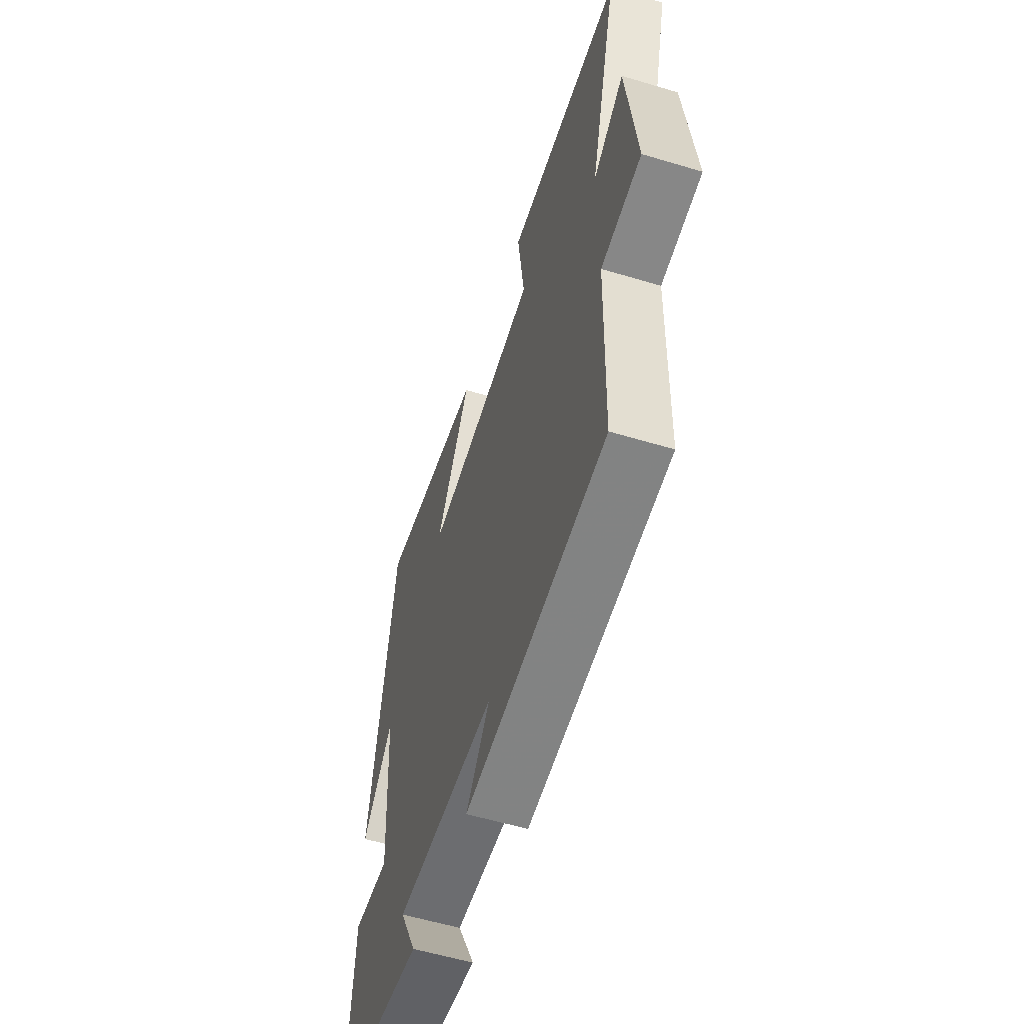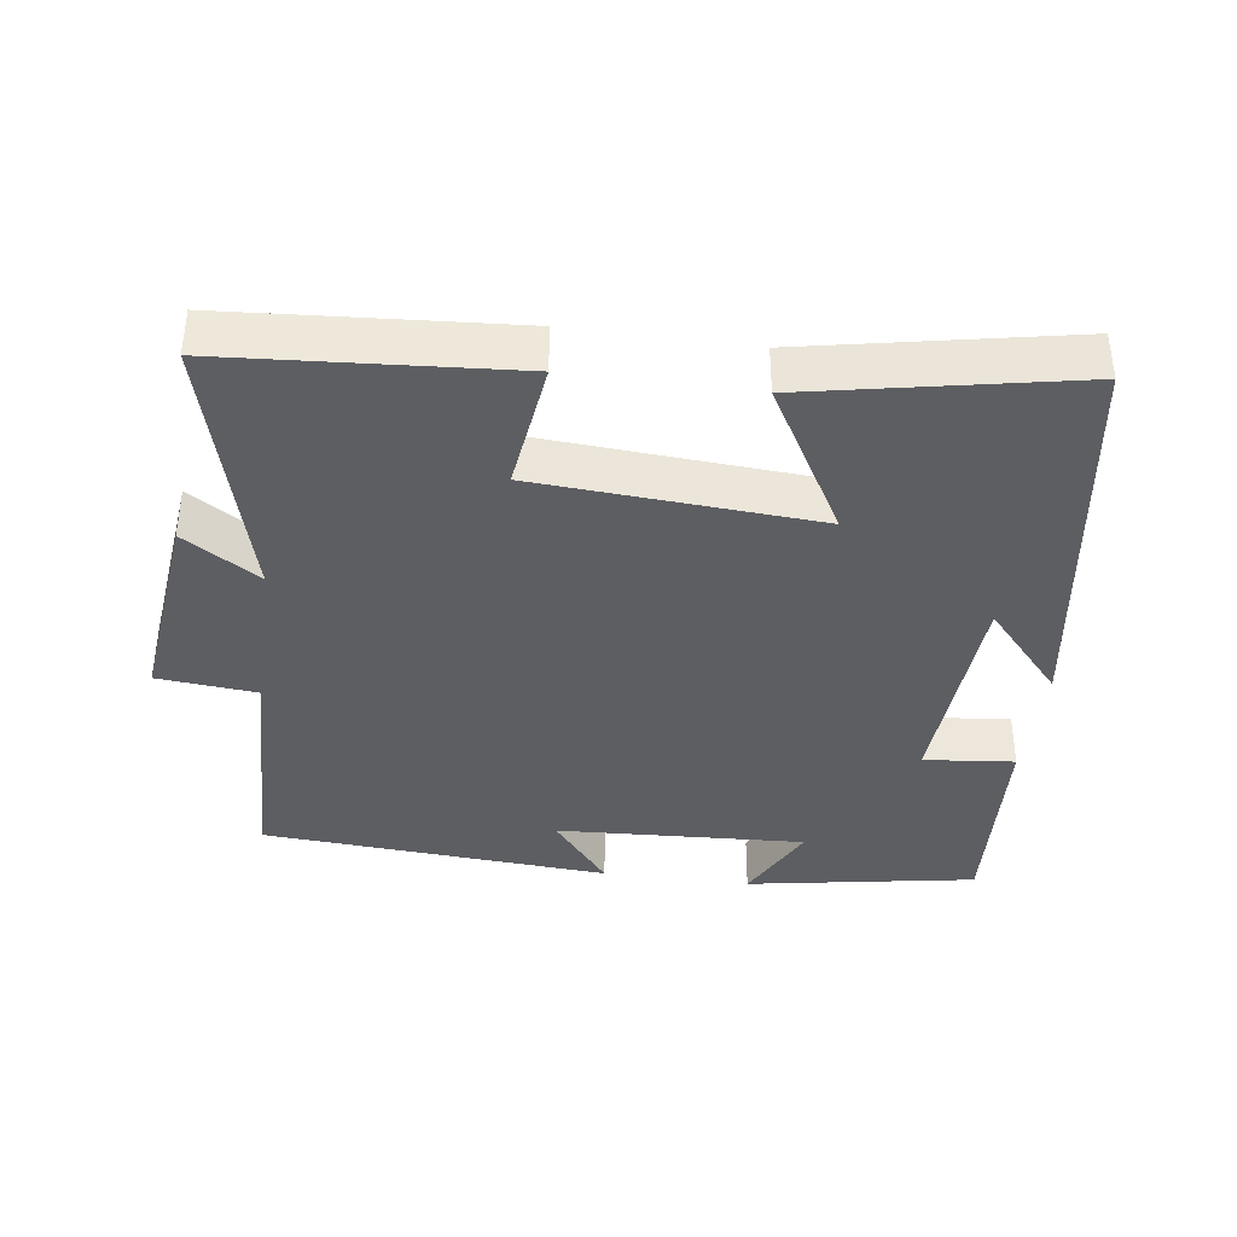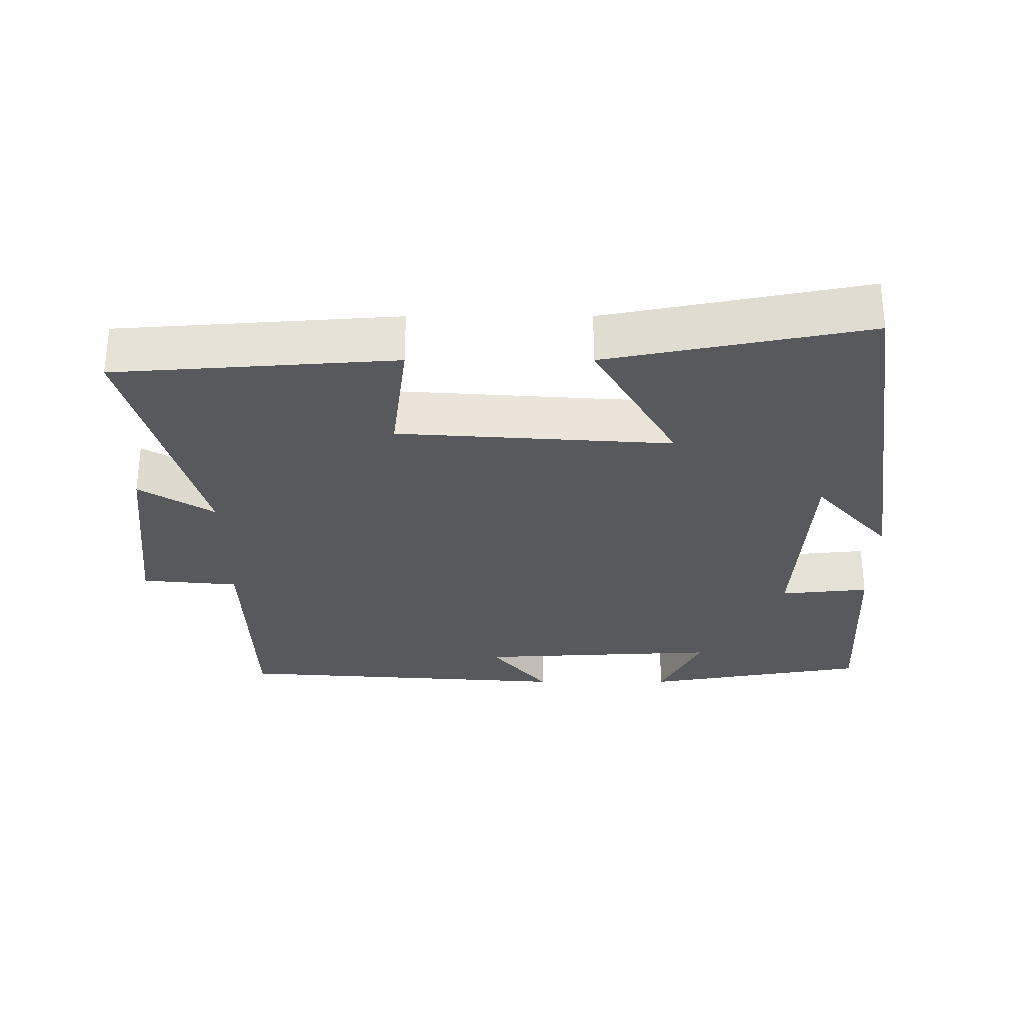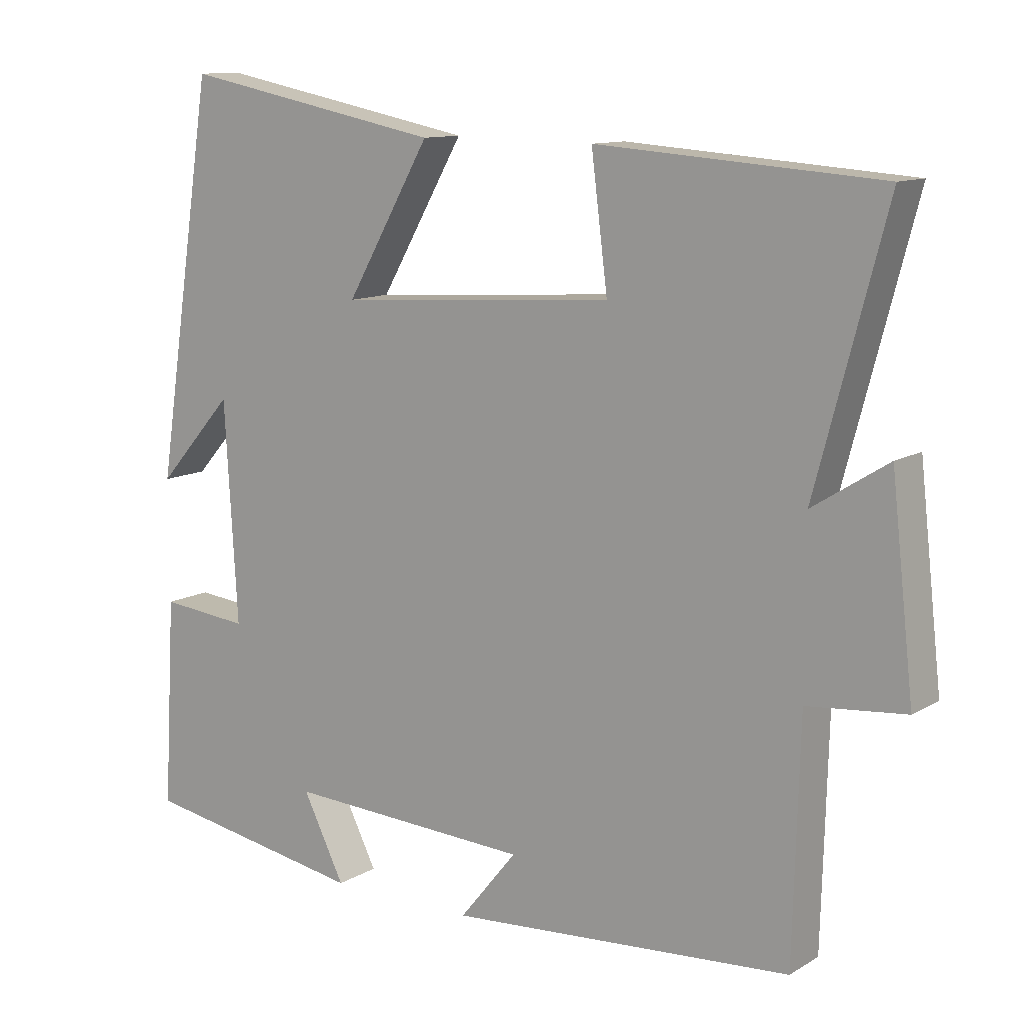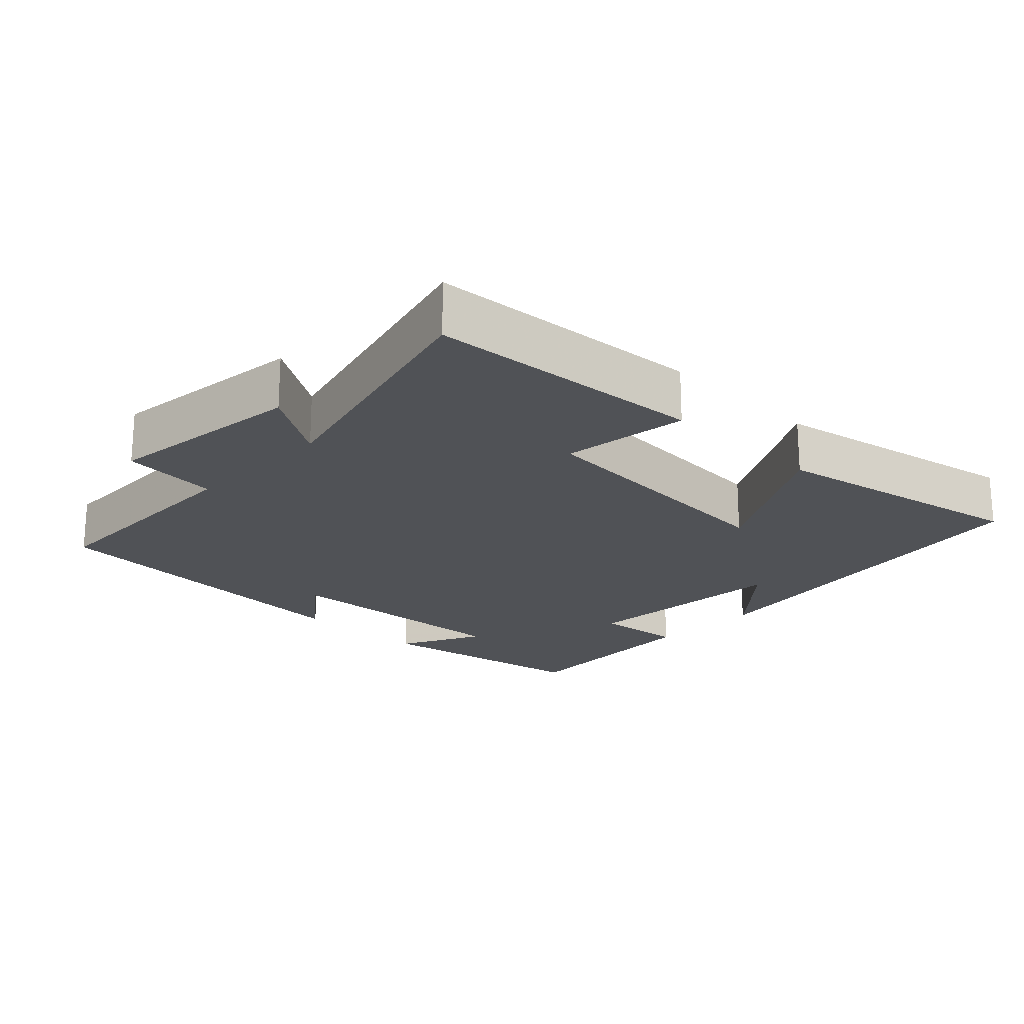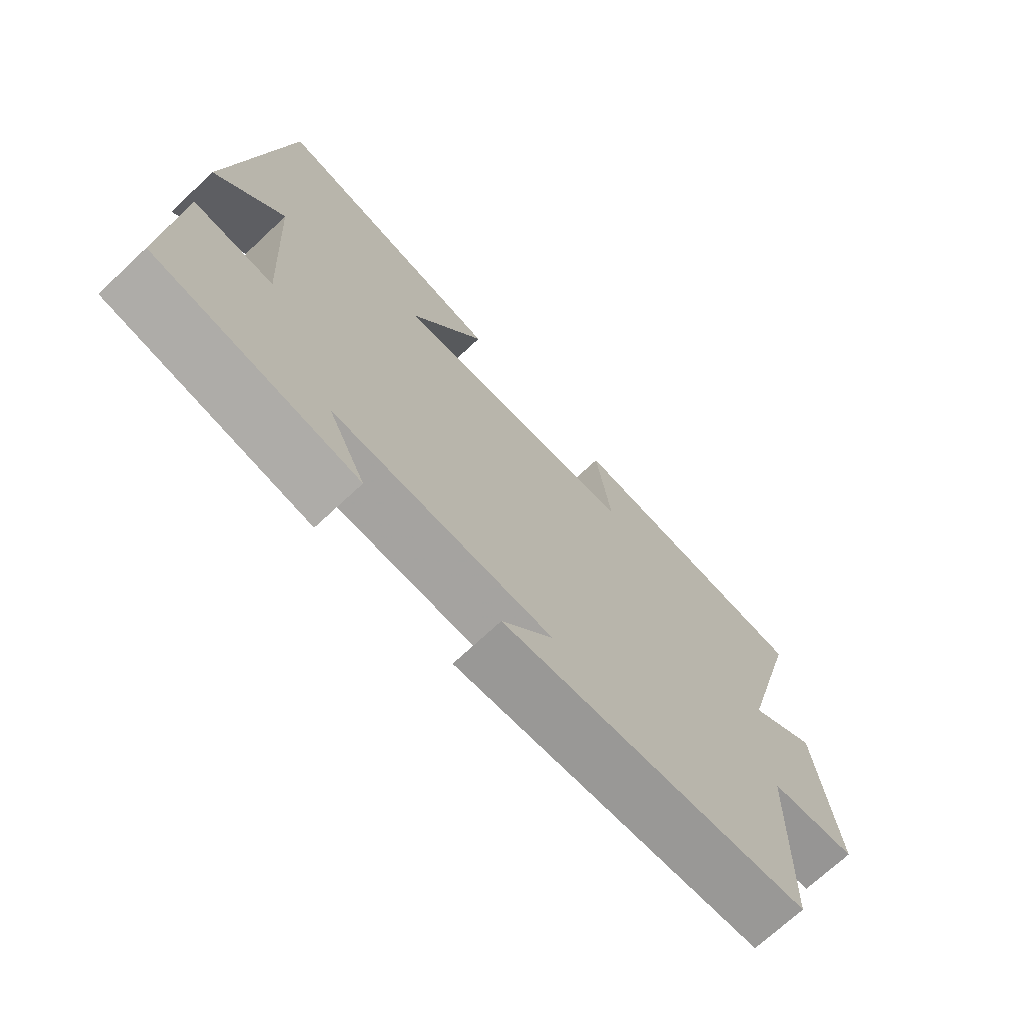
<metadata>
{"format":"obj","ext":"obj","renderer":"f3d","projection":"perspective","resolution":1024,"background":"white","views":[{"elev":-57.0,"azim":-107.4,"up":"+Z"},{"elev":-38.4,"azim":-7.8,"up":"+Y"},{"elev":-29.6,"azim":0.0,"up":"+Y"},{"elev":11.5,"azim":-144.2,"up":"+Z"},{"elev":-20.8,"azim":-44.2,"up":"+Y"},{"elev":-71.2,"azim":133.1,"up":"+Z"}]}
</metadata>
<code>
v -0.599 0.07 0.471
v -0.201 0.07 0.5
v -0.224 0.07 0.318
v 0.166 0.07 0.292
v 0.047 0.07 0.5
v 0.416 0.07 0.573
v 0.5 0.07 0.022
v 0.392 0.07 0.143
v 0.374 0.07 -0.165
v 0.5 0.07 -0.152
v 0.517 0.07 -0.445
v 0.199 0.07 -0.5
v 0.258 0.07 -0.382
v -0.088 0.07 -0.4
v -0.007 0.07 -0.5
v -0.491 0.07 -0.466
v -0.5 0.07 -0.134
v -0.638 0.07 -0.121
v -0.606 0.07 0.165
v -0.5 0.07 0.098
v -0.599 0 0.471
v -0.201 0 0.5
v -0.224 0 0.318
v 0.166 0 0.292
v 0.047 0 0.5
v 0.416 0 0.573
v 0.5 0 0.022
v 0.392 0 0.143
v 0.374 0 -0.165
v 0.5 0 -0.152
v 0.517 0 -0.445
v 0.199 0 -0.5
v 0.258 0 -0.382
v -0.088 0 -0.4
v -0.007 0 -0.5
v -0.491 0 -0.466
v -0.5 0 -0.134
v -0.638 0 -0.121
v -0.606 0 0.165
v -0.5 0 0.098
f 17 18 19 20
f 16 17 20
f 15 16 20
f 14 15 20
f 13 14 20 1
f 11 12 13
f 10 11 13
f 9 10 13
f 8 9 13
f 6 7 8
f 4 5 6 8
f 3 4 8 13
f 1 2 3
f 1 3 13
f 40 39 38 37
f 40 37 36
f 40 36 35
f 40 35 34
f 21 40 34 33
f 33 32 31
f 33 31 30
f 33 30 29
f 33 29 28
f 28 27 26
f 28 26 25 24
f 33 28 24 23
f 23 22 21
f 33 23 21
f 1 21 22 2
f 2 22 23 3
f 3 23 24 4
f 4 24 25 5
f 5 25 26 6
f 6 26 27 7
f 7 27 28 8
f 8 28 29 9
f 9 29 30 10
f 10 30 31 11
f 11 31 32 12
f 12 32 33 13
f 13 33 34 14
f 14 34 35 15
f 15 35 36 16
f 16 36 37 17
f 17 37 38 18
f 18 38 39 19
f 19 39 40 20
f 20 40 21 1

</code>
